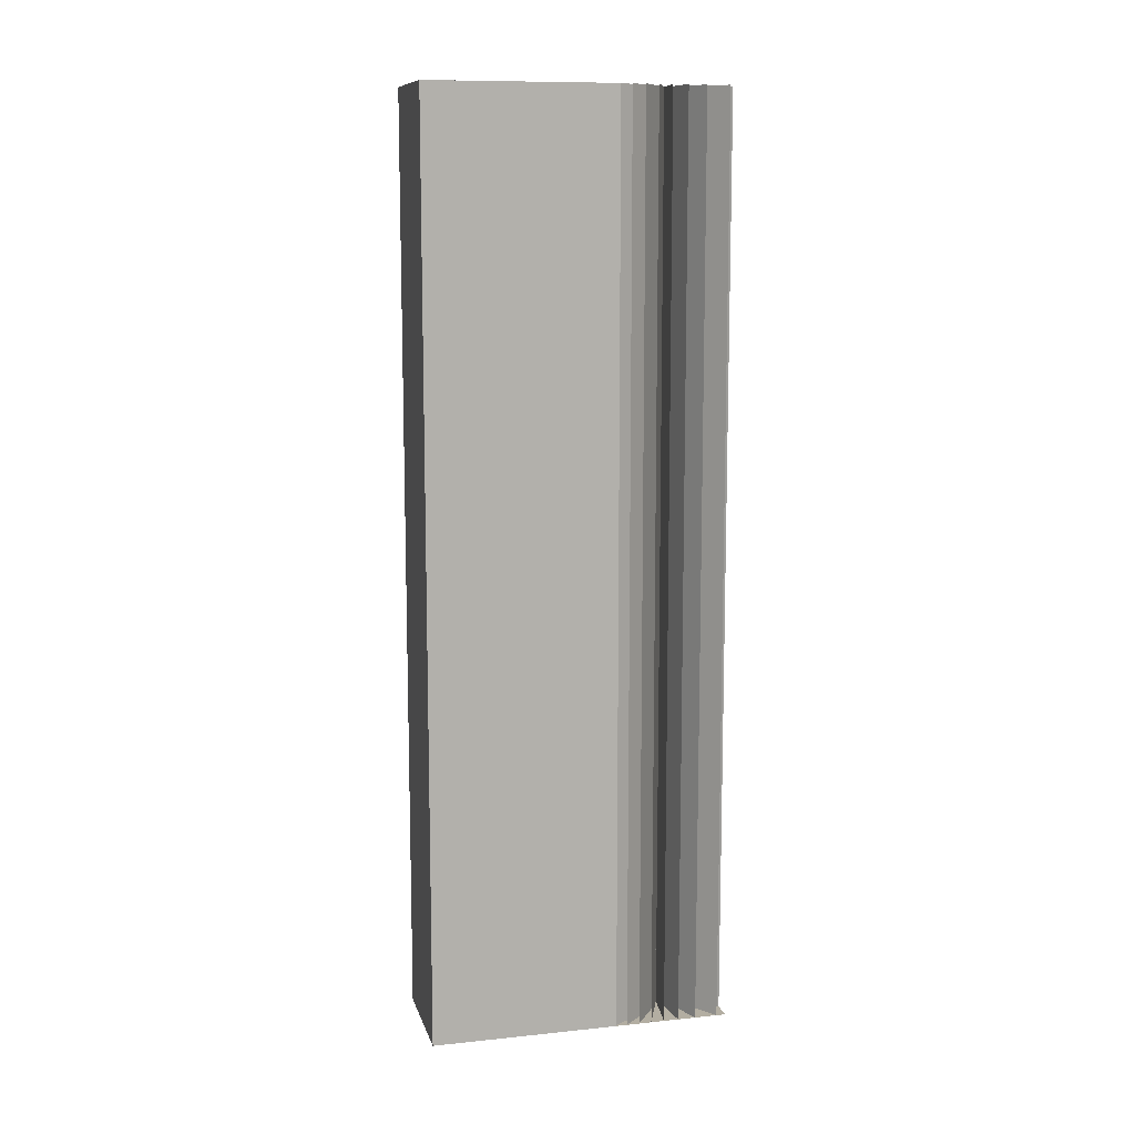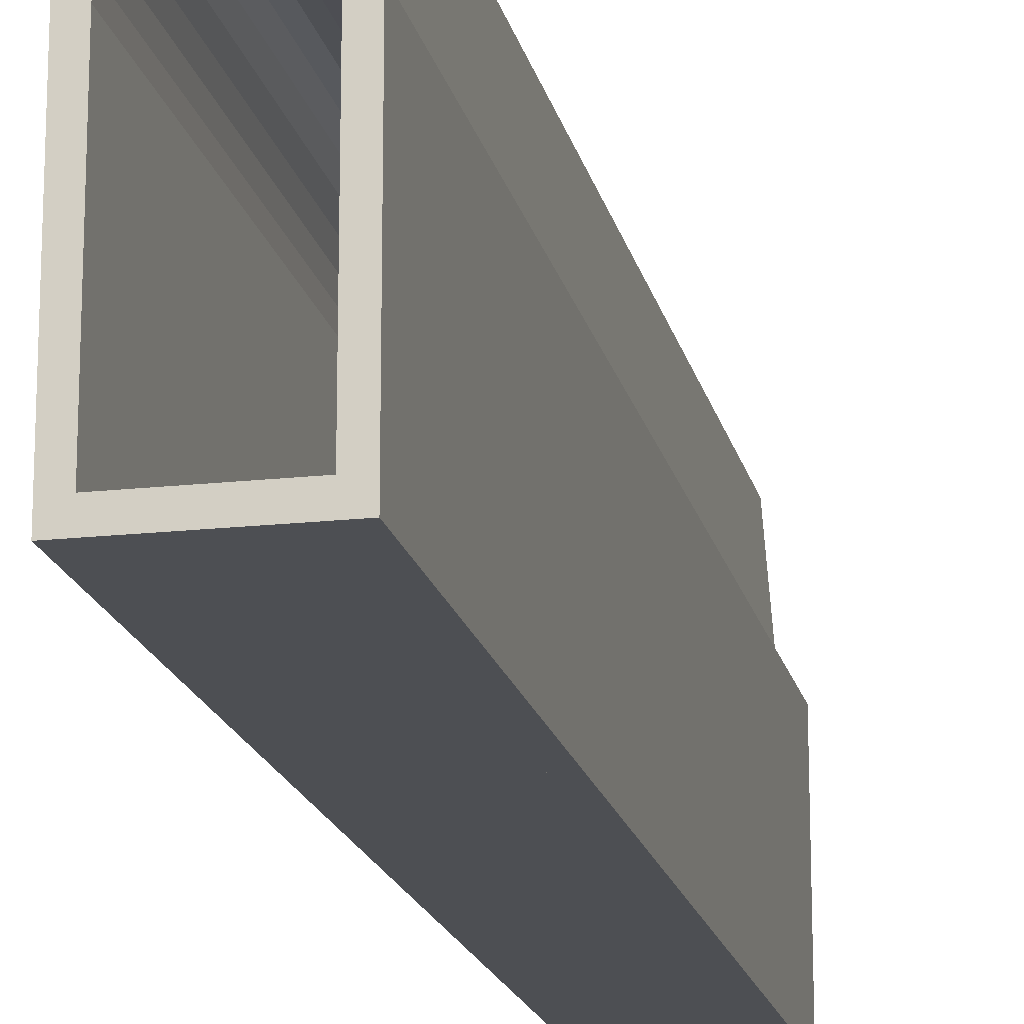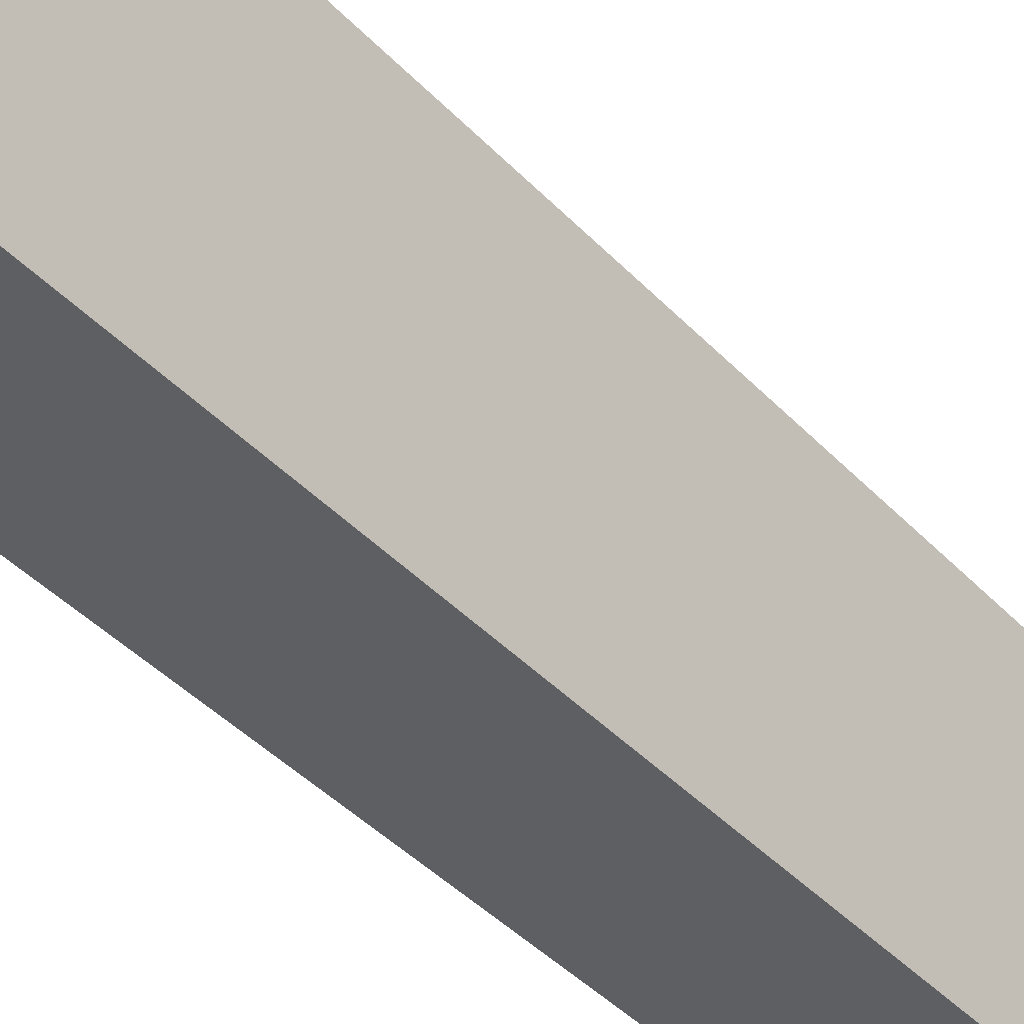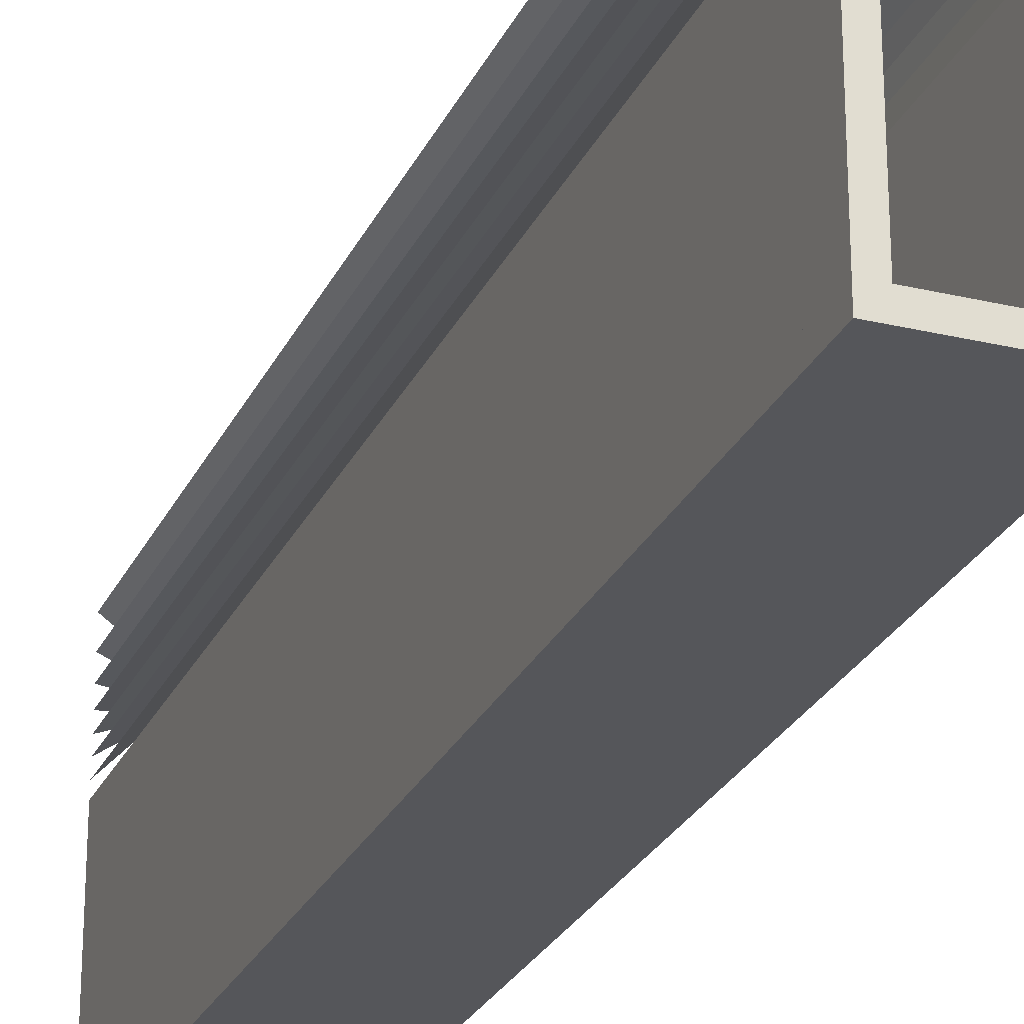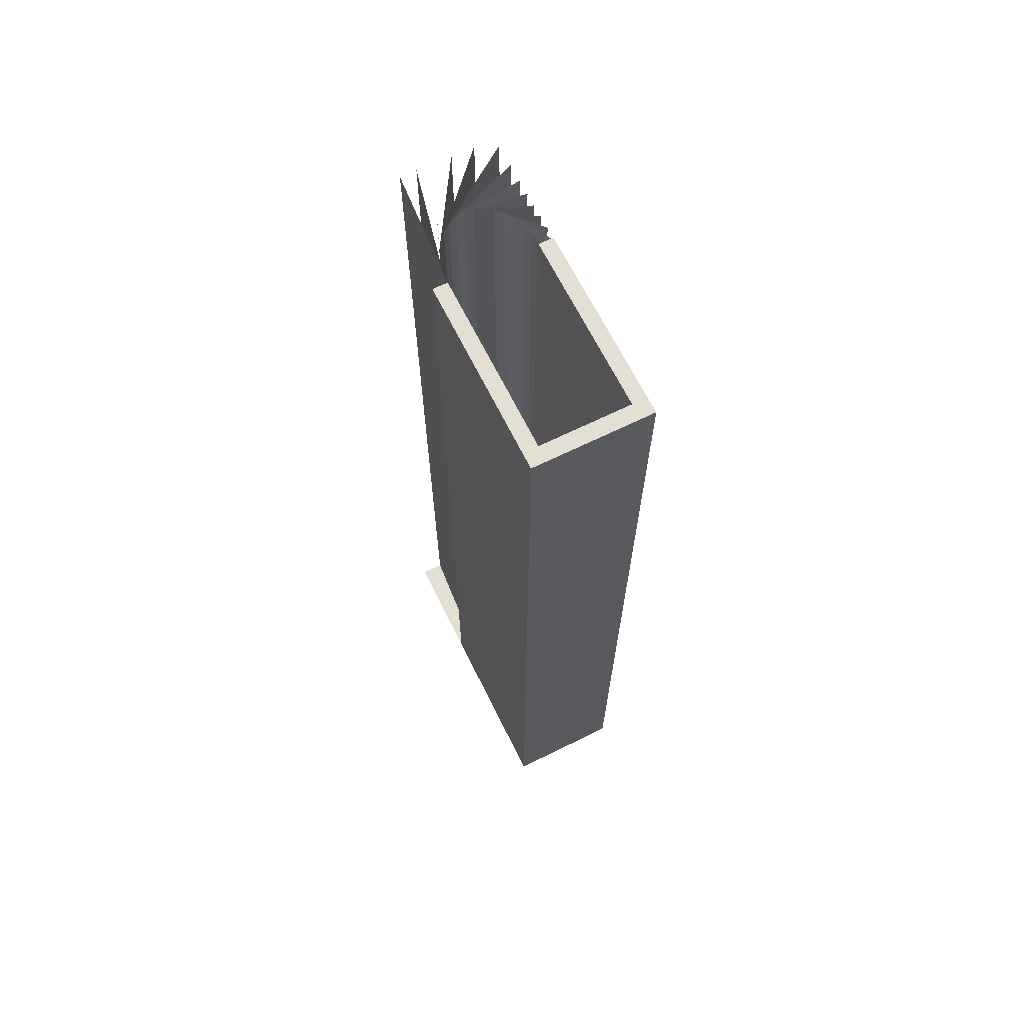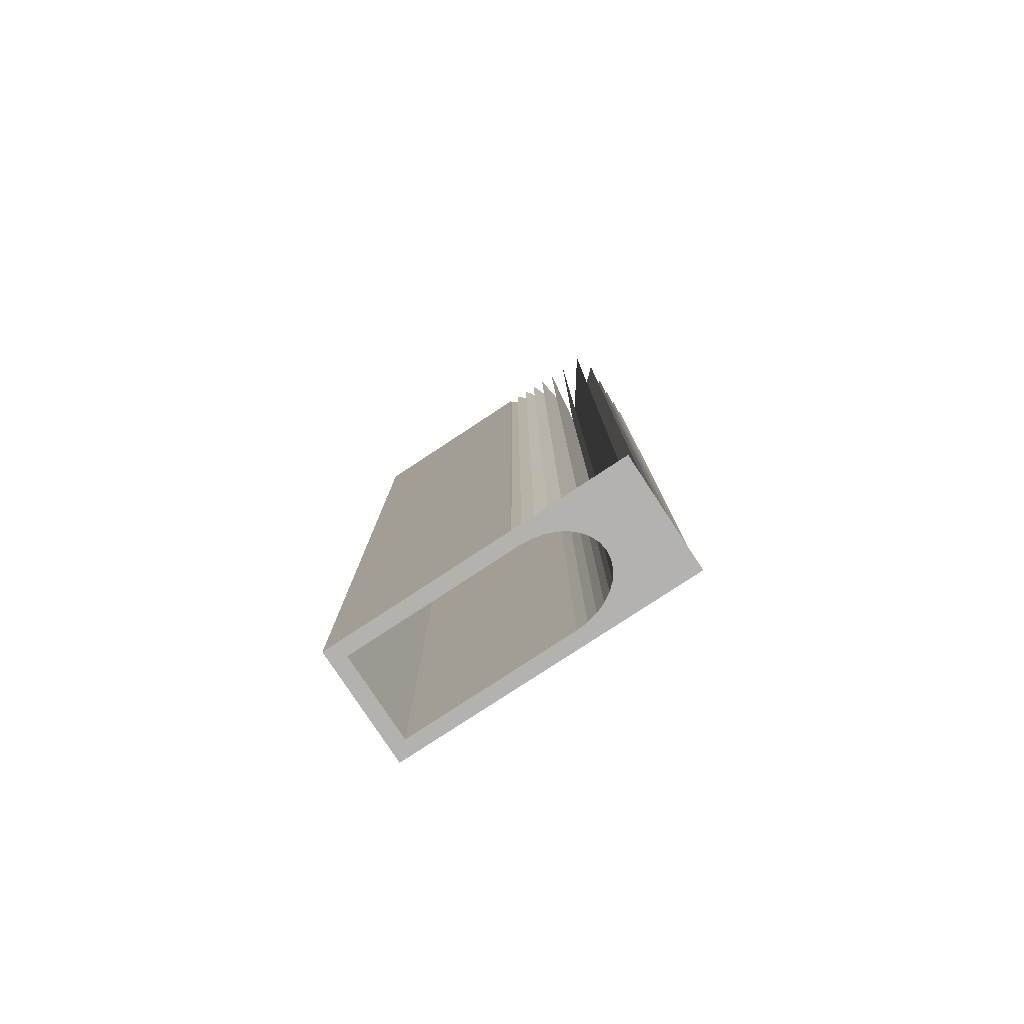
<metadata>
{"format":"obj","ext":"obj","renderer":"f3d","projection":"perspective","resolution":1024,"background":"white","views":[{"elev":10.8,"azim":75.7,"up":"+Z"},{"elev":-17.9,"azim":-167.7,"up":"+Y"},{"elev":-40.5,"azim":-141.8,"up":"+Y"},{"elev":-26.0,"azim":159.3,"up":"+Y"},{"elev":66.6,"azim":-26.3,"up":"+Z"},{"elev":-79.7,"azim":123.3,"up":"+Z"}]}
</metadata>
<code>
v 128 -32 0
v 96 -32 0
v 96 384 0
v 128 384 0
v 128 384 2048
v 96 384 2048
v 96 -32 2048
v 128 -32 2048
v -96 -32 0
v -128 -32 0
v -128 384 0
v -96 384 0
v -96 384 2048
v -128 384 2048
v -128 -32 2048
v -96 -32 2048
v -96 384 0
v -128 640 0
v -77.09 640 0
v -96 384 2048
v -77.09 640 2048
v -77.09 640 0
v -41.59 640 0
v -94.16 409 0
v -41.59 640 2048
v -94.16 409 2048
v -88.69 433 0
v -5.703 640 0
v -5.703 640 2048
v -88.69 433 2048
v -79.82 455.1 0
v 33.98 640 0
v 33.98 640 2048
v -79.82 455.1 2048
v -67.88 474.5 0
v 83.36 640 0
v 83.36 640 2048
v -67.88 474.5 2048
v 128 640 0
v 128 619.7 0
v -53.33 490.4 0
v 128 619.7 2048
v -53.33 490.4 2048
v -36.74 502.3 0
v 128 568.9 0
v 128 568.9 2048
v -36.74 502.3 2048
v -18.73 509.5 0
v 128 528.8 0
v 128 528.8 2048
v -18.73 509.5 2048
v 3.815e-05 512 0
v 128 495.2 0
v -7.629e-06 512 2048
v 128 495.2 2048
v 18.73 509.5 0
v 128 495.2 0
v 128 465.3 0
v 18.73 509.5 2048
v 128 465.3 2048
v 36.74 502.3 0
v 128 465.3 0
v 128 437.2 0
v 36.74 502.3 2048
v 128 437.2 2048
v 53.33 490.4 0
v 128 408.7 0
v 53.33 490.4 2048
v 128 408.7 2048
v 123.6 384 0
v 67.88 474.5 0
v 123.6 384 2048
v 67.88 474.5 2048
v 79.82 455.1 0
v 108.3 384 0
v 108.3 384 2048
v 79.82 455.1 2048
v 88.69 433 0
v 99.84 384 0
v 99.84 384 2048
v 88.69 433 2048
v 94.16 409 0
v 96 384 0
v 94.16 409 2048
v -128 2 0
v 128 2 0
v 128 2 2048
v -128 2 2048
g classname=brush
f 1 2 3
f 1 3 4
f 5 6 7
f 5 7 8
f 1 8 7
f 1 7 2
f 3 6 5
f 3 5 4
f 1 4 5
f 1 5 8
f 7 6 3
f 7 3 2
g classname=brush1
f 9 10 11
f 9 11 12
f 13 14 15
f 13 15 16
f 9 16 15
f 9 15 10
f 11 14 13
f 11 13 12
f 9 12 13
f 9 13 16
f 15 14 11
f 15 11 10
g classname=brush2
f 17 11 18
f 17 18 19
f 11 17 20
f 11 20 14
f 19 21 20
f 19 20 17
g classname=brush3
f 22 23 24
f 23 25 26
f 23 26 24
g classname=brush4
f 27 23 28
f 28 29 30
f 28 30 27
g classname=brush5
f 31 28 32
f 32 33 34
f 32 34 31
g classname=brush6
f 35 32 36
f 36 37 38
f 36 38 35
g classname=brush7
f 39 40 41
f 39 41 36
f 40 42 43
f 40 43 41
g classname=brush8
f 44 40 45
f 45 46 47
f 45 47 44
g classname=brush9
f 48 45 49
f 49 50 51
f 49 51 48
g classname=brush10
f 52 49 53
f 54 52 53
f 54 53 55
g classname=brush11
f 56 57 58
f 59 56 58
f 59 58 60
g classname=brush12
f 61 62 63
f 64 61 63
f 64 63 65
g classname=brush13
f 66 63 67
f 68 66 67
f 68 67 69
g classname=brush14
f 4 70 71
f 4 71 67
f 70 4 5
f 70 5 72
f 73 71 70
f 73 70 72
g classname=brush15
f 74 70 75
f 75 70 72
f 75 72 76
f 77 74 75
f 77 75 76
g classname=brush16
f 78 75 79
f 76 80 79
f 76 79 75
f 75 78 81
f 75 81 76
f 81 78 79
f 81 79 80
g classname=brush17
f 82 79 83
f 79 80 6
f 79 6 83
f 79 82 84
f 79 84 80
f 84 82 83
f 84 83 6
g classname=brush18
f 1 10 85
f 1 85 86
f 87 88 15
f 87 15 8
f 1 8 15
f 1 15 10
f 85 88 87
f 85 87 86
f 1 86 87
f 1 87 8
f 15 88 85
f 15 85 10

</code>
